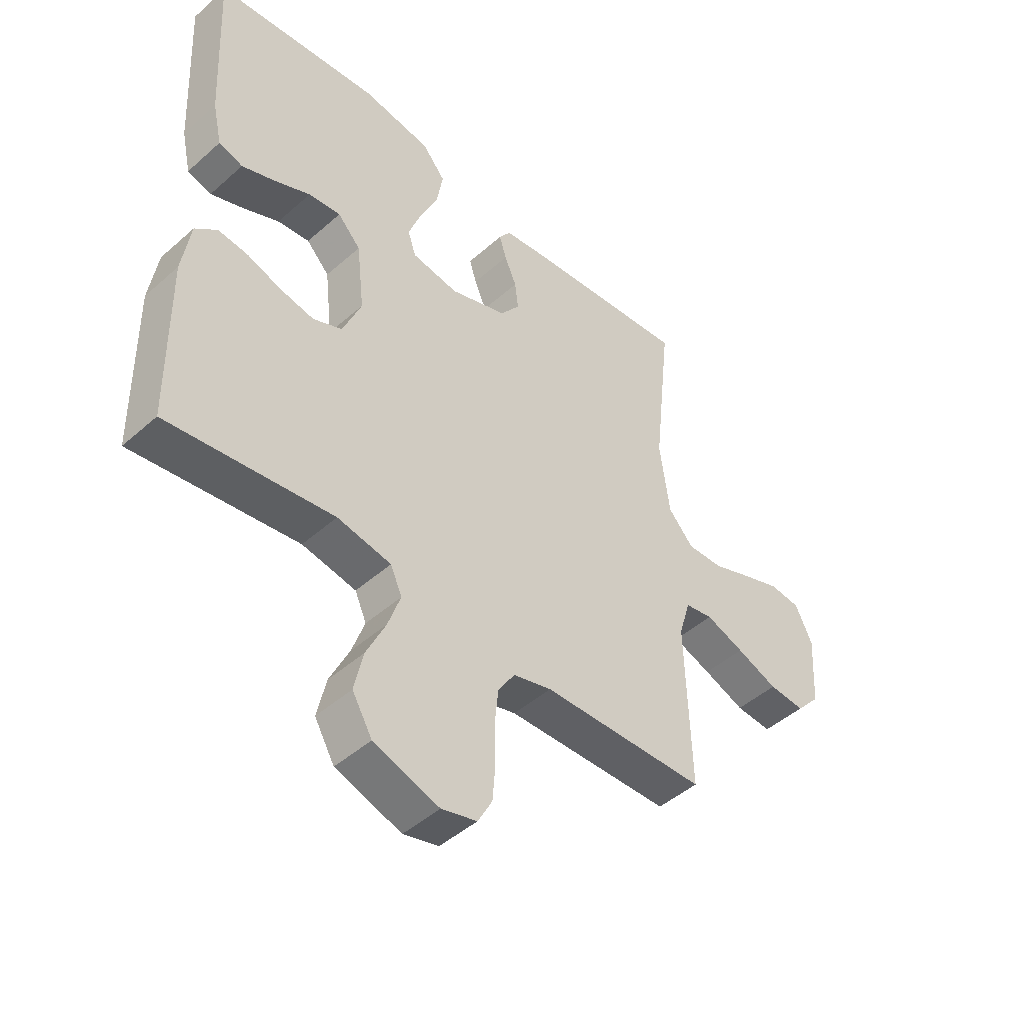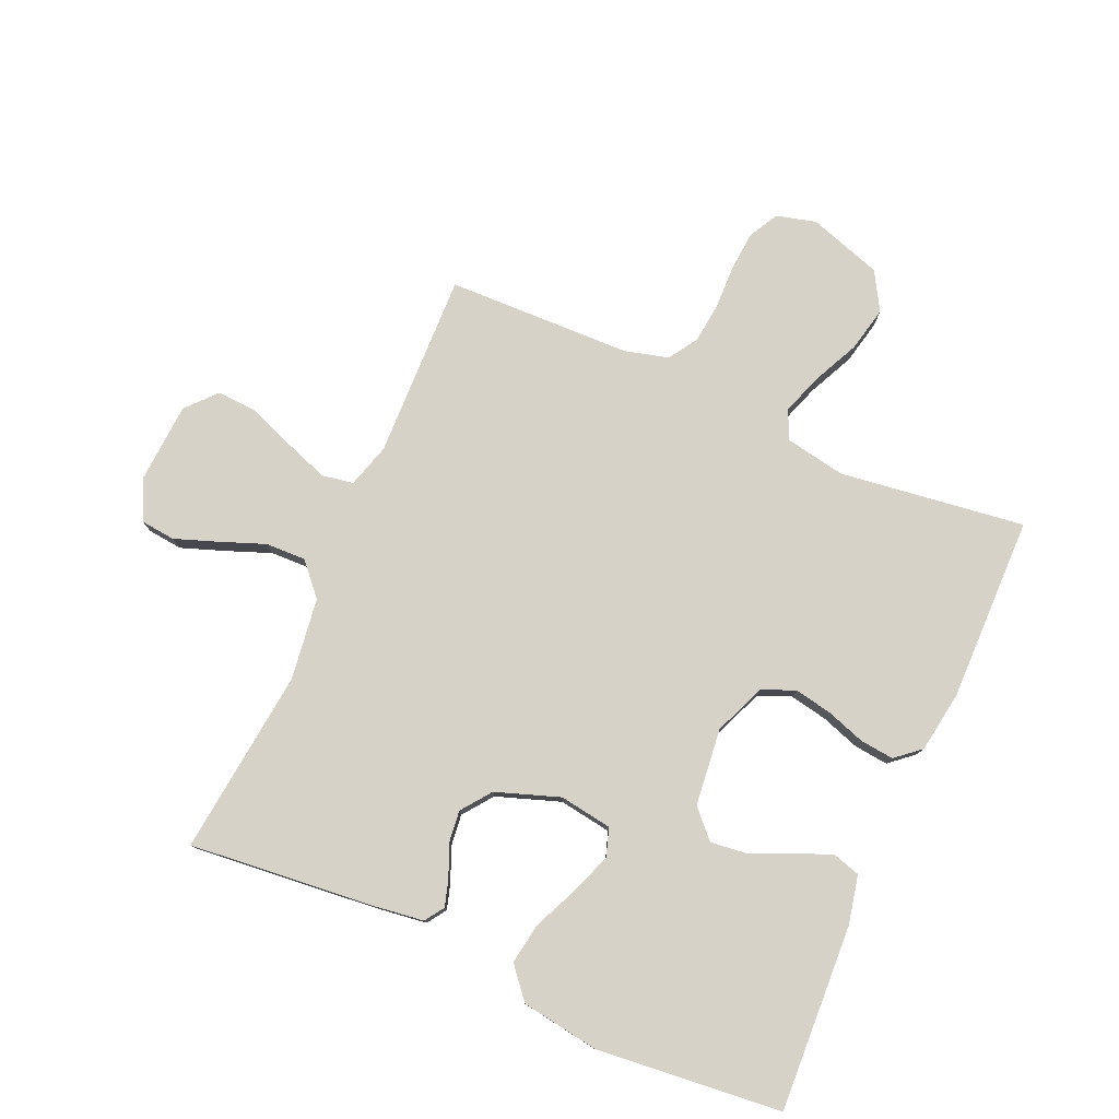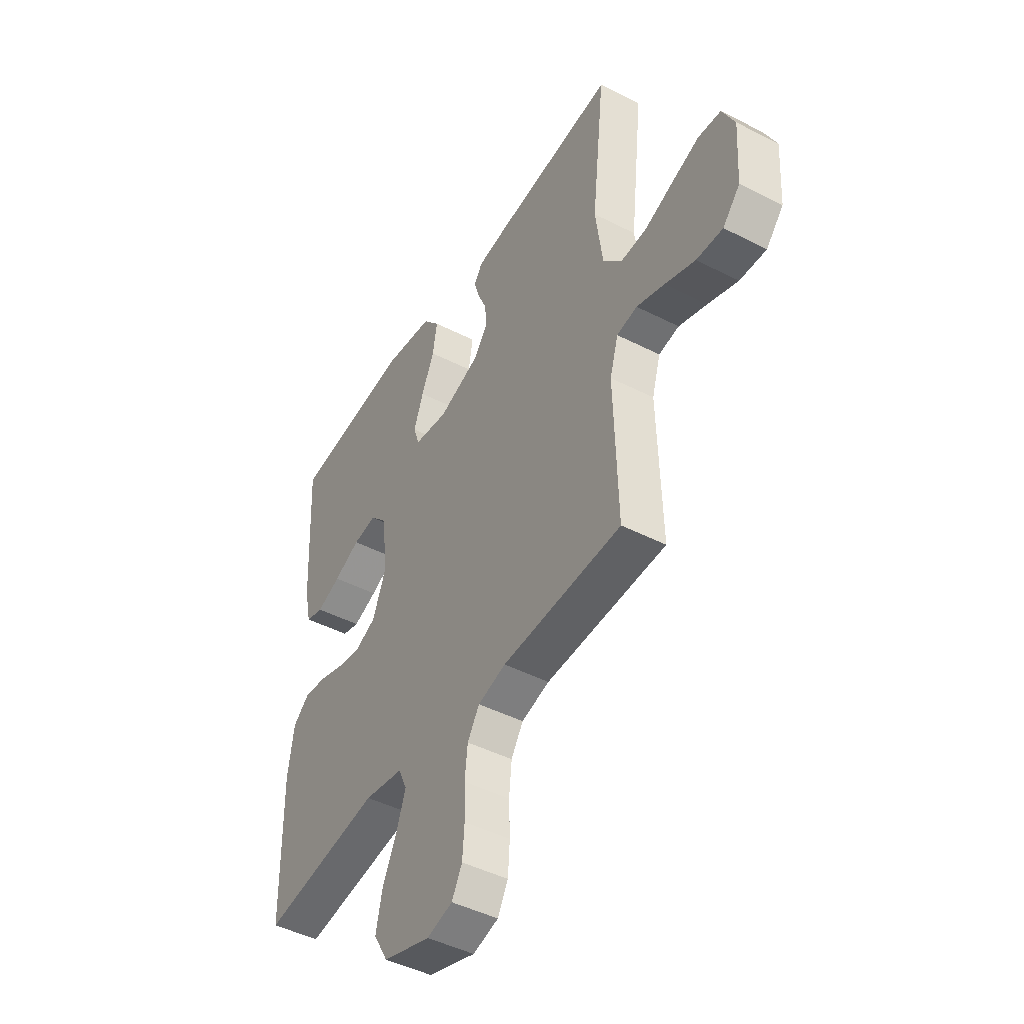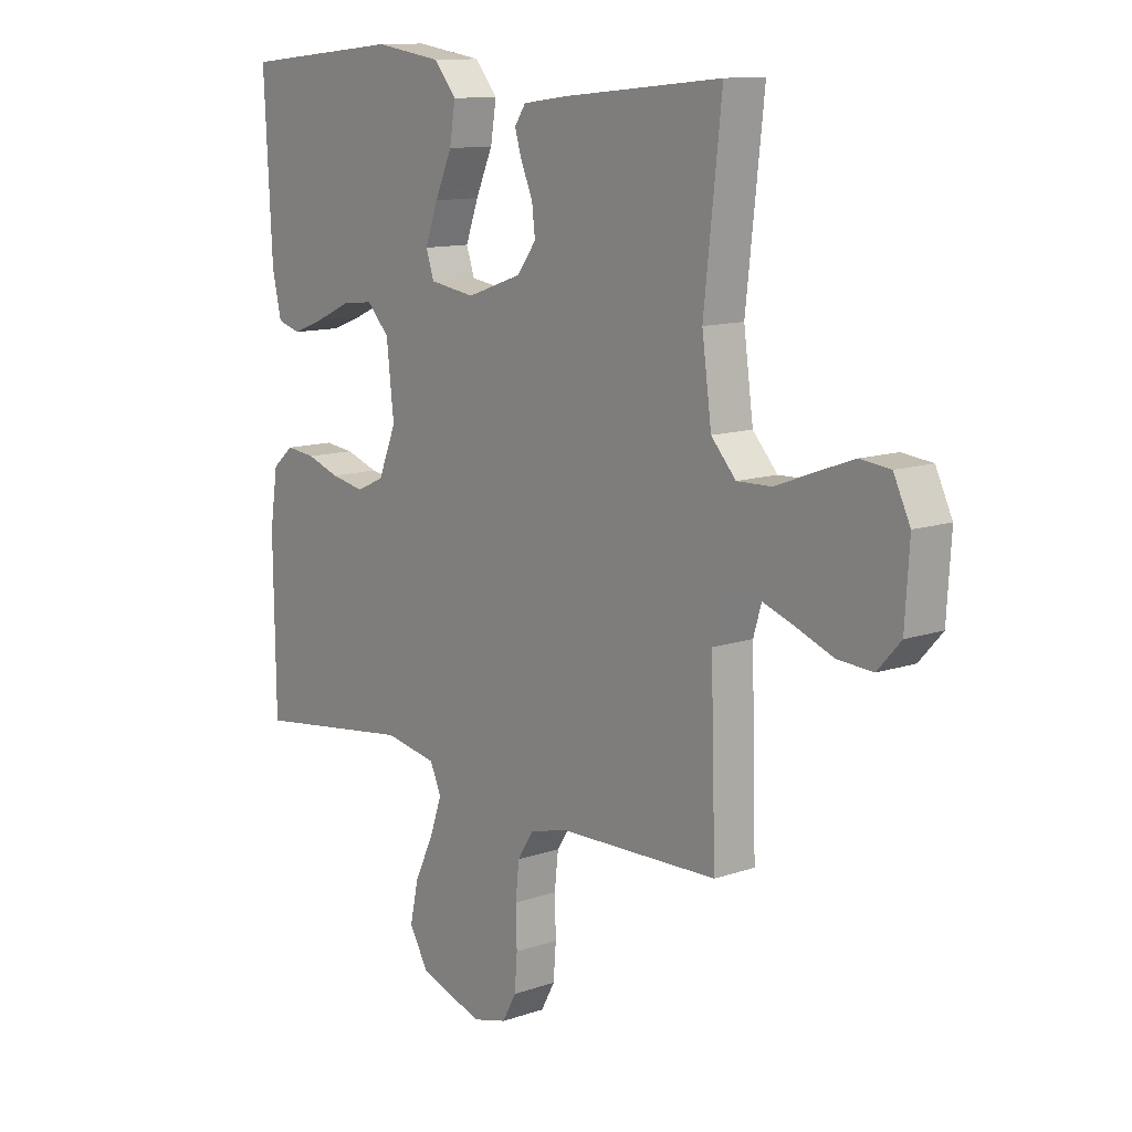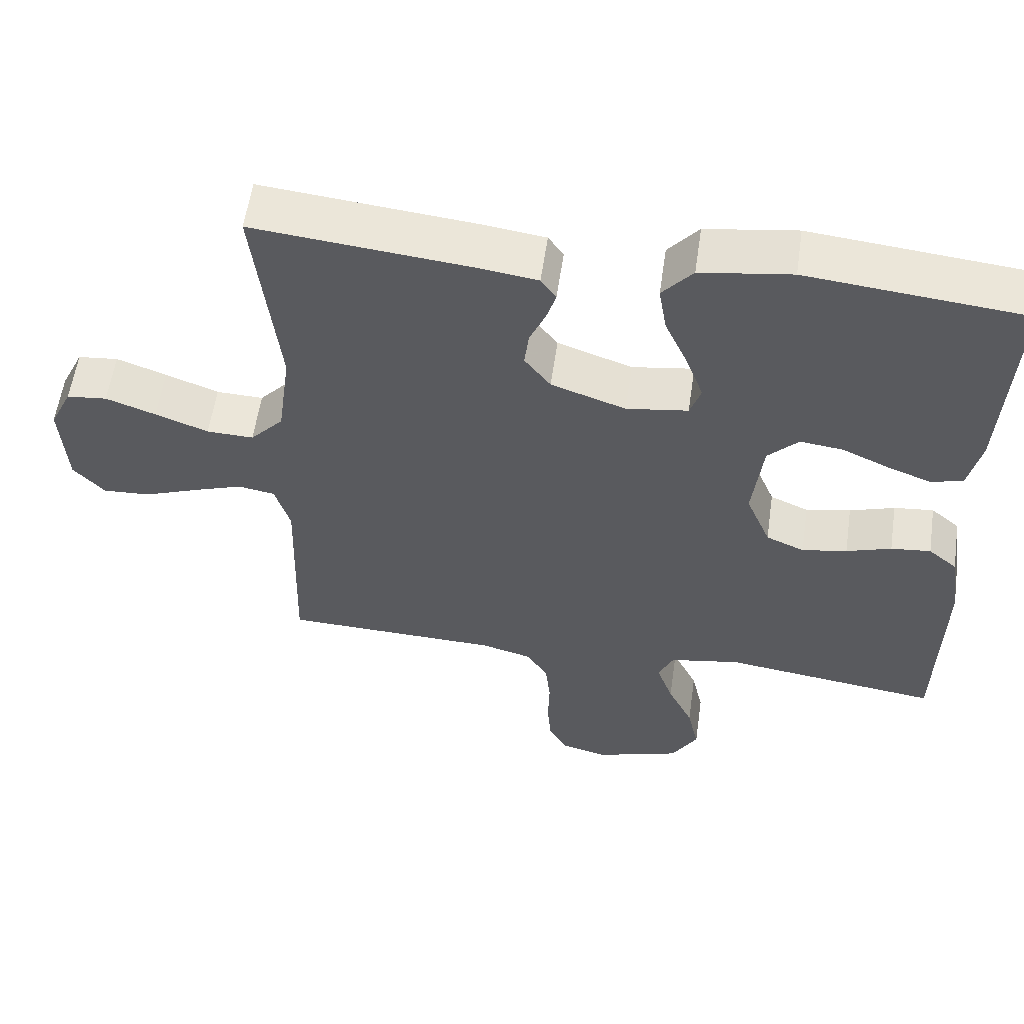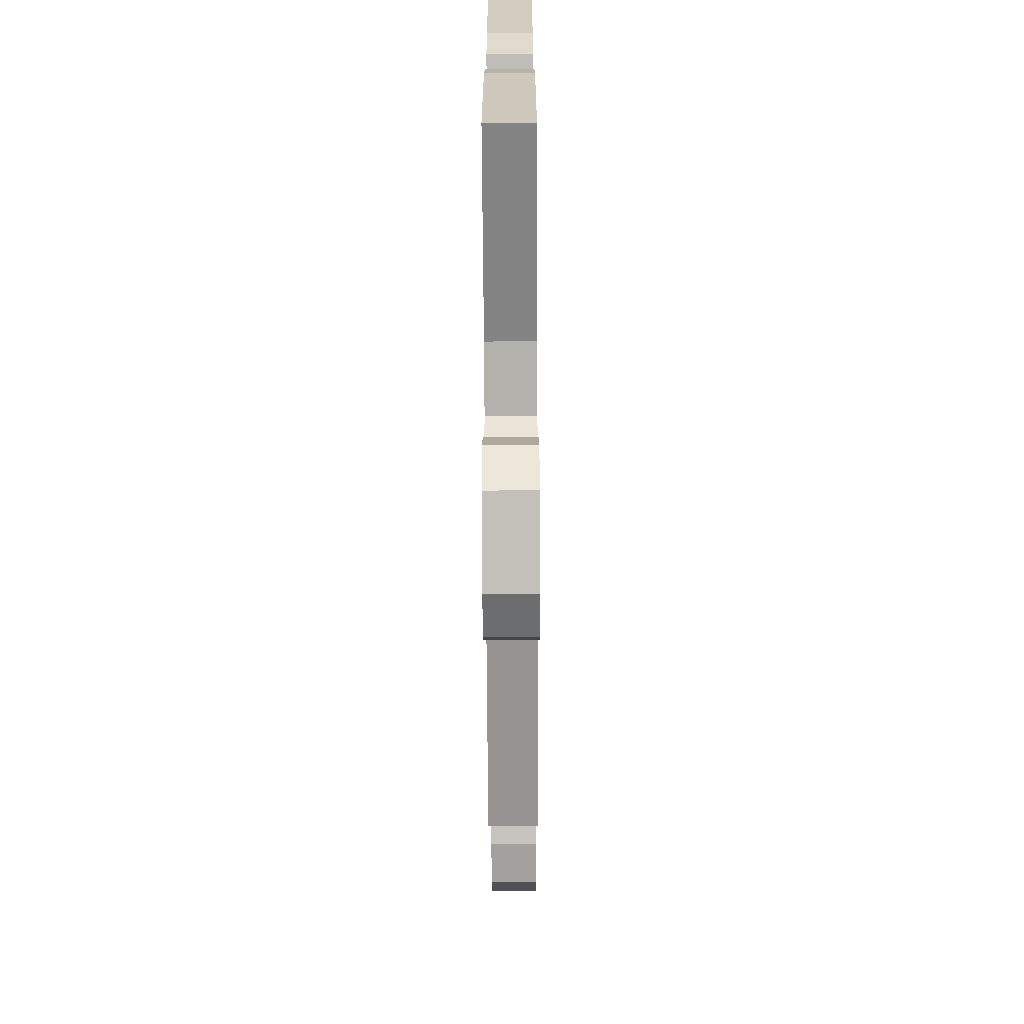
<metadata>
{"format":"obj","ext":"obj","renderer":"f3d","projection":"perspective","resolution":1024,"background":"white","views":[{"elev":-46.6,"azim":135.1,"up":"+Z"},{"elev":78.2,"azim":23.8,"up":"+Y"},{"elev":-45.9,"azim":-120.4,"up":"+Z"},{"elev":11.8,"azim":-129.3,"up":"+Z"},{"elev":57.7,"azim":8.2,"up":"+Z"},{"elev":-68.7,"azim":90.3,"up":"+Z"}]}
</metadata>
<code>
v 0.5 0.07 -0.5
v 0.2 0.07 -0.46
v 0.102 0.07 -0.478
v 0.081 0.07 -0.525
v 0.104 0.07 -0.591
v 0.139 0.07 -0.665
v 0.155 0.07 -0.738
v 0.119 0.07 -0.8
v 0 0.07 -0.839
v -0.064 0.07 -0.822
v -0.09 0.07 -0.774
v -0.095 0.07 -0.71
v -0.093 0.07 -0.639
v -0.1 0.07 -0.574
v -0.13 0.07 -0.527
v -0.2 0.07 -0.508
v -0.5 0.07 -0.5
v -0.491 0.07 -0.2
v -0.512 0.07 -0.129
v -0.563 0.07 -0.12
v -0.633 0.07 -0.145
v -0.708 0.07 -0.174
v -0.774 0.07 -0.178
v -0.817 0.07 -0.13
v -0.825 0.07 0
v -0.794 0.07 0.065
v -0.738 0.07 0.071
v -0.669 0.07 0.046
v -0.596 0.07 0.018
v -0.531 0.07 0.016
v -0.485 0.07 0.067
v -0.467 0.07 0.2
v -0.5 0.07 0.5
v -0.2 0.07 0.47
v -0.119 0.07 0.459
v -0.098 0.07 0.428
v -0.111 0.07 0.385
v -0.133 0.07 0.334
v -0.139 0.07 0.282
v -0.103 0.07 0.234
v 0 0.07 0.198
v 0.085 0.07 0.211
v 0.1 0.07 0.256
v 0.076 0.07 0.322
v 0.044 0.07 0.394
v 0.033 0.07 0.461
v 0.075 0.07 0.511
v 0.2 0.07 0.53
v 0.5 0.07 0.5
v 0.485 0.07 0.2
v 0.468 0.07 0.122
v 0.424 0.07 0.109
v 0.364 0.07 0.132
v 0.298 0.07 0.162
v 0.239 0.07 0.169
v 0.197 0.07 0.125
v 0.183 0.07 0
v 0.217 0.07 -0.083
v 0.27 0.07 -0.106
v 0.332 0.07 -0.094
v 0.394 0.07 -0.073
v 0.449 0.07 -0.067
v 0.489 0.07 -0.101
v 0.504 0.07 -0.2
v 0.5 0 -0.5
v 0.2 0 -0.46
v 0.102 0 -0.478
v 0.081 0 -0.525
v 0.104 0 -0.591
v 0.139 0 -0.665
v 0.155 0 -0.738
v 0.119 0 -0.8
v 0 0 -0.839
v -0.064 0 -0.822
v -0.09 0 -0.774
v -0.095 0 -0.71
v -0.093 0 -0.639
v -0.1 0 -0.574
v -0.13 0 -0.527
v -0.2 0 -0.508
v -0.5 0 -0.5
v -0.491 0 -0.2
v -0.512 0 -0.129
v -0.563 0 -0.12
v -0.633 0 -0.145
v -0.708 0 -0.174
v -0.774 0 -0.178
v -0.817 0 -0.13
v -0.825 0 0
v -0.794 0 0.065
v -0.738 0 0.071
v -0.669 0 0.046
v -0.596 0 0.018
v -0.531 0 0.016
v -0.485 0 0.067
v -0.467 0 0.2
v -0.5 0 0.5
v -0.2 0 0.47
v -0.119 0 0.459
v -0.098 0 0.428
v -0.111 0 0.385
v -0.133 0 0.334
v -0.139 0 0.282
v -0.103 0 0.234
v 0 0 0.198
v 0.085 0 0.211
v 0.1 0 0.256
v 0.076 0 0.322
v 0.044 0 0.394
v 0.033 0 0.461
v 0.075 0 0.511
v 0.2 0 0.53
v 0.5 0 0.5
v 0.485 0 0.2
v 0.468 0 0.122
v 0.424 0 0.109
v 0.364 0 0.132
v 0.298 0 0.162
v 0.239 0 0.169
v 0.197 0 0.125
v 0.183 0 0
v 0.217 0 -0.083
v 0.27 0 -0.106
v 0.332 0 -0.094
v 0.394 0 -0.073
v 0.449 0 -0.067
v 0.489 0 -0.101
v 0.504 0 -0.2
f 64 1 2
f 63 64 2
f 62 63 2
f 61 62 2
f 60 61 2
f 59 60 2 3
f 58 59 3
f 57 58 3 4
f 56 57 4
f 52 53 54
f 51 52 54
f 50 51 54
f 49 50 54
f 48 49 54
f 47 48 54
f 46 47 54
f 45 46 54
f 44 45 54
f 43 44 54 55
f 42 43 55 56
f 36 37 38
f 35 36 38
f 34 35 38
f 33 34 38
f 32 33 38
f 31 32 38 39
f 30 31 39 40
f 27 28 29
f 26 27 29
f 25 26 29
f 24 25 29
f 23 24 29
f 22 23 29
f 21 22 29
f 20 21 29 30
f 30 40 41
f 20 30 41
f 19 20 41
f 16 17 18
f 42 56 4
f 41 42 4
f 19 41 4
f 18 19 4
f 16 18 4
f 15 16 4
f 11 12 13
f 10 11 13
f 9 10 13
f 8 9 13
f 7 8 13
f 6 7 13
f 5 6 13
f 14 15 4 5
f 5 13 14
f 66 65 128
f 66 128 127
f 66 127 126
f 66 126 125
f 66 125 124
f 67 66 124 123
f 67 123 122
f 68 67 122 121
f 68 121 120
f 118 117 116
f 118 116 115
f 118 115 114
f 118 114 113
f 118 113 112
f 118 112 111
f 118 111 110
f 118 110 109
f 118 109 108
f 119 118 108 107
f 120 119 107 106
f 102 101 100
f 102 100 99
f 102 99 98
f 102 98 97
f 102 97 96
f 103 102 96 95
f 104 103 95 94
f 93 92 91
f 93 91 90
f 93 90 89
f 93 89 88
f 93 88 87
f 93 87 86
f 93 86 85
f 94 93 85 84
f 105 104 94
f 105 94 84
f 105 84 83
f 82 81 80
f 68 120 106
f 68 106 105
f 68 105 83
f 68 83 82
f 68 82 80
f 68 80 79
f 77 76 75
f 77 75 74
f 77 74 73
f 77 73 72
f 77 72 71
f 77 71 70
f 77 70 69
f 69 68 79 78
f 78 77 69
f 1 65 66 2
f 2 66 67 3
f 3 67 68 4
f 4 68 69 5
f 5 69 70 6
f 6 70 71 7
f 7 71 72 8
f 8 72 73 9
f 9 73 74 10
f 10 74 75 11
f 11 75 76 12
f 12 76 77 13
f 13 77 78 14
f 14 78 79 15
f 15 79 80 16
f 16 80 81 17
f 17 81 82 18
f 18 82 83 19
f 19 83 84 20
f 20 84 85 21
f 21 85 86 22
f 22 86 87 23
f 23 87 88 24
f 24 88 89 25
f 25 89 90 26
f 26 90 91 27
f 27 91 92 28
f 28 92 93 29
f 29 93 94 30
f 30 94 95 31
f 31 95 96 32
f 32 96 97 33
f 33 97 98 34
f 34 98 99 35
f 35 99 100 36
f 36 100 101 37
f 37 101 102 38
f 38 102 103 39
f 39 103 104 40
f 40 104 105 41
f 41 105 106 42
f 42 106 107 43
f 43 107 108 44
f 44 108 109 45
f 45 109 110 46
f 46 110 111 47
f 47 111 112 48
f 48 112 113 49
f 49 113 114 50
f 50 114 115 51
f 51 115 116 52
f 52 116 117 53
f 53 117 118 54
f 54 118 119 55
f 55 119 120 56
f 56 120 121 57
f 57 121 122 58
f 58 122 123 59
f 59 123 124 60
f 60 124 125 61
f 61 125 126 62
f 62 126 127 63
f 63 127 128 64
f 64 128 65 1

</code>
